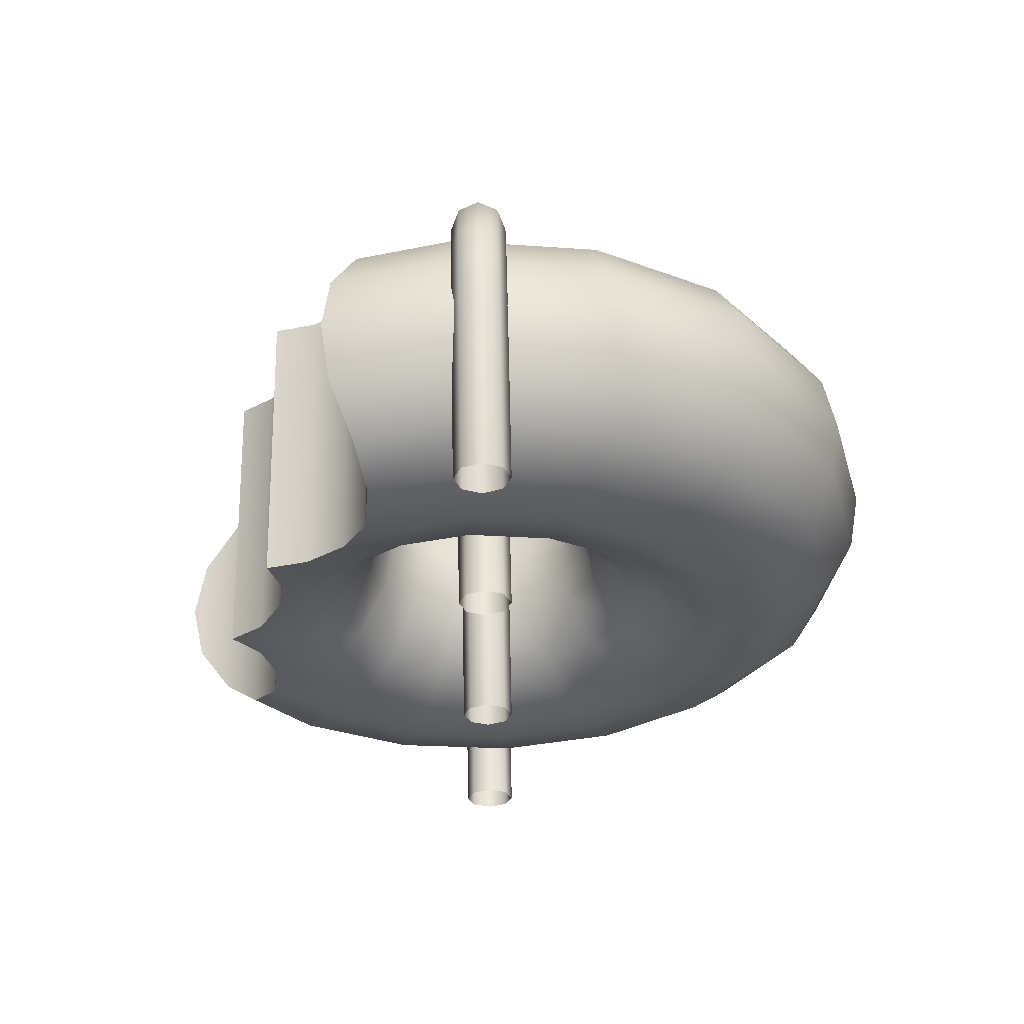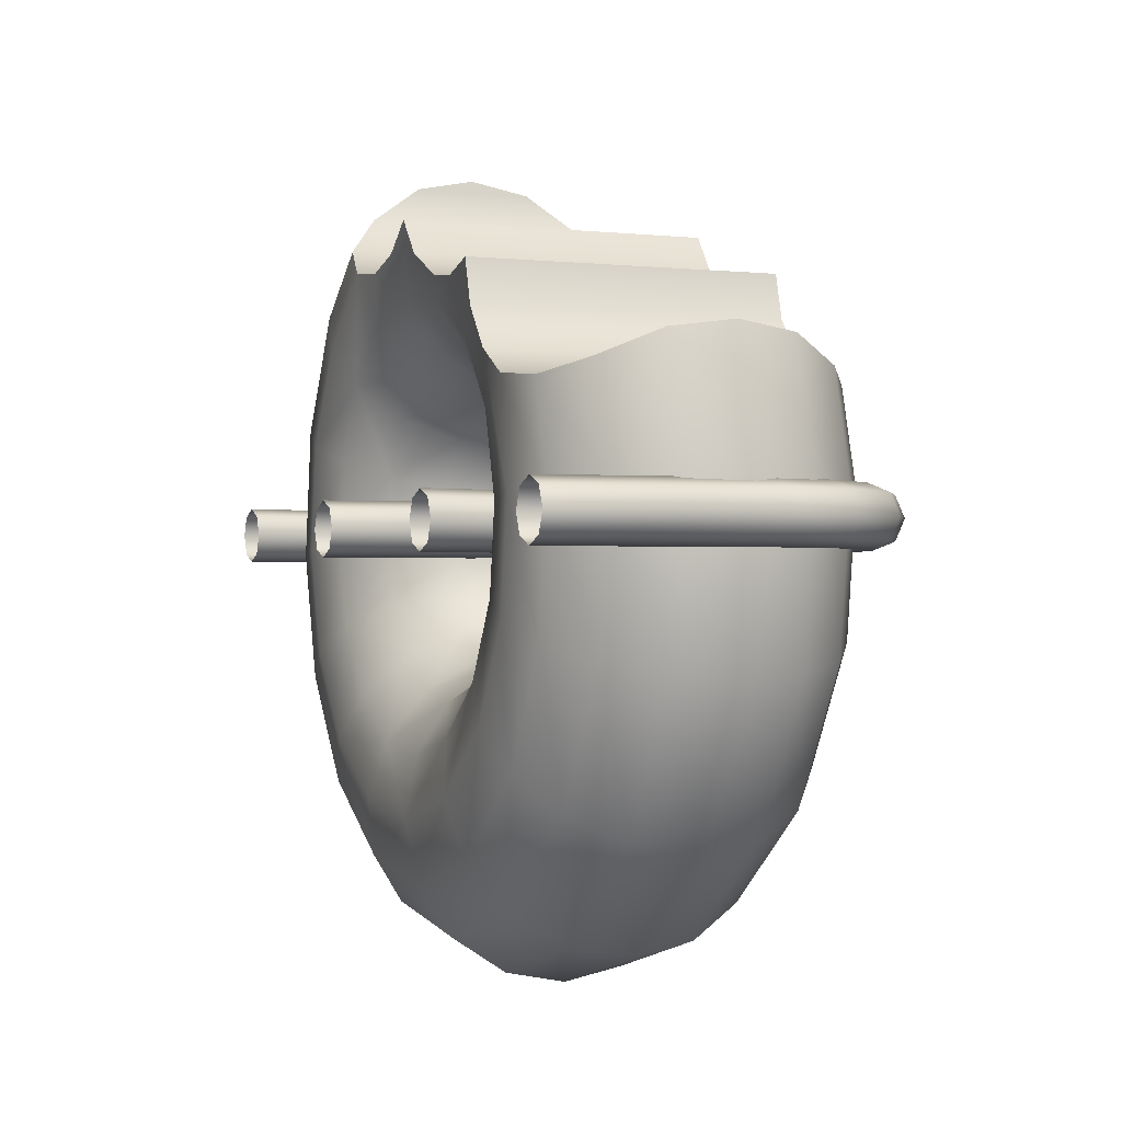
<metadata>
{"format":"obj","ext":"obj","renderer":"f3d","projection":"perspective","resolution":1024,"background":"white","views":[{"elev":59.8,"azim":88.8,"up":"+Y"},{"elev":-1.0,"azim":157.3,"up":"+Z"}]}
</metadata>
<code>
o Doughnut_Torus.002
v -0.3066 -0.0607 0.2607
v -0.2981 -0.109 0.2248
v -0.3076 -0.08882 0.2971
v -0.263 -0.1054 0.1724
v -0.3075 -0.1261 0.2683
v -0.3075 -0.1771 0.2544
v -0.2981 -0.1938 0.2017
v -0.263 -0.1705 0.1547
v -0.2106 -0.103 0.1374
v -0.3104 -0.31 0.1886
v -0.2981 -0.2634 0.148
v -0.3087 -0.2296 0.2612
v -0.2645 -0.3078 0.3293
v -0.2981 -0.2777 0.2903
v -0.2106 -0.3182 0.3675
v -0.1487 -0.3216 0.3801
v -0.0868 -0.3182 0.3675
v -0.03284 -0.3078 0.3293
v 0.009195 -0.0607 0.2607
v 0.01026 -0.08882 0.2971
v -0.263 -0.2238 0.1135
v -0.2106 -0.1549 0.1234
v -0.1487 -0.1021 0.1252
v -0.3104 -0.3657 0.09139
v -0.2981 -0.3071 0.0717
v -0.2981 -0.3567 0.2293
v -0.263 -0.3963 0.2637
v -0.2106 -0.4227 0.2867
v -0.1487 -0.432 0.2948
v -0.0868 -0.4227 0.2867
v -0.03434 -0.3963 0.2637
v 0.000716 -0.3567 0.2293
v 0.000716 -0.2777 0.2903
v 0.01136 -0.2296 0.2612
v 0.01015 -0.1771 0.2544
v 0.01015 -0.1261 0.2683
v 0.000716 -0.109 0.2248
v -0.263 -0.2573 0.055
v -0.2106 -0.1974 0.09049
v -0.1487 -0.1494 0.1123
v -0.0868 -0.103 0.1374
v -0.3104 -0.38 -0.01974
v -0.2981 -0.3183 -0.01549
v -0.2981 -0.4244 0.1111
v -0.263 -0.4741 0.1278
v -0.2106 -0.5074 0.1389
v -0.1487 -0.519 0.1429
v -0.0868 -0.5074 0.1389
v -0.03434 -0.4741 0.1278
v 0.000716 -0.4244 0.1111
v 0.01303 -0.31 0.1886
v 0.000716 -0.1938 0.2017
v -0.03434 -0.1054 0.1724
v -0.263 -0.2659 -0.01188
v -0.2106 -0.2241 0.04385
v -0.1487 -0.1881 0.0824
v -0.0868 -0.1549 0.1234
v -0.3104 -0.3506 -0.1279
v -0.2981 -0.2952 -0.1003
v -0.2981 -0.4417 -0.024
v -0.263 -0.4941 -0.02761
v -0.2106 -0.529 -0.03002
v -0.1487 -0.5413 -0.03086
v -0.0868 -0.529 -0.03002
v -0.03434 -0.4941 -0.02761
v 0.000716 -0.4417 -0.024
v 0.01303 -0.3657 0.09139
v 0.000716 -0.2634 0.148
v -0.03434 -0.1705 0.1547
v -0.263 -0.2482 -0.07696
v -0.2106 -0.231 -0.009473
v -0.1487 -0.2124 0.03993
v -0.0868 -0.1974 0.09049
v -0.3104 -0.2821 -0.2165
v -0.2981 -0.2415 -0.1699
v -0.2981 -0.406 -0.1554
v -0.263 -0.453 -0.1788
v -0.2106 -0.4844 -0.1944
v -0.1487 -0.4954 -0.1999
v -0.0868 -0.4844 -0.1944
v -0.03434 -0.453 -0.1788
v 0.000716 -0.406 -0.1554
v 0.01303 -0.38 -0.01974
v 0.000716 -0.3071 0.0717
v -0.03434 -0.2238 0.1135
v -0.263 -0.207 -0.1303
v -0.2106 -0.2169 -0.06135
v -0.1487 -0.2187 -0.008627
v -0.0868 -0.2241 0.04385
v -0.2981 -0.3228 -0.2632
v -0.263 -0.3572 -0.3028
v -0.2106 -0.3802 -0.3292
v -0.1487 -0.3883 -0.3385
v -0.0868 -0.3802 -0.3292
v -0.03434 -0.3572 -0.3028
v 0.000716 -0.3228 -0.2632
v 0.01303 -0.3506 -0.1279
v 0.000716 -0.3183 -0.01549
v -0.03434 -0.2573 0.055
v -0.2106 -0.184 -0.1039
v -0.1487 -0.2058 -0.05587
v -0.0868 -0.231 -0.009473
v 0.01303 -0.2821 -0.2165
v 0.000716 -0.2952 -0.1003
v -0.03434 -0.2659 -0.01188
v -0.1487 -0.1759 -0.0946
v -0.0868 -0.2169 -0.06135
v 0.000716 -0.2415 -0.1699
v -0.03434 -0.2482 -0.07696
v -0.0868 -0.184 -0.1039
v -0.03434 -0.207 -0.1303
v -0.2981 -0.02181 0.2136
v -0.3025 -0.01481 0.2344
v -0.263 -0.03851 0.1638
v -0.3066 0.03764 0.2277
v -0.2981 0.05446 0.1699
v -0.3076 0.08202 0.2397
v -0.263 0.02001 0.1303
v -0.2106 -0.04966 0.1306
v -0.3075 0.09437 0.1943
v -0.3075 0.1267 0.1524
v -0.2981 0.1082 0.1003
v -0.263 0.06124 0.07696
v -0.2106 -0.003018 0.1039
v -0.1487 -0.05358 0.1189
v -0.3104 0.193 0.01974
v -0.2981 0.1312 0.01549
v -0.3087 0.1726 0.1262
v -0.2645 0.2761 0.1333
v -0.2981 0.2285 0.1204
v -0.2106 0.3074 0.1575
v -0.1487 0.3177 0.1655
v -0.0868 0.3074 0.1575
v -0.03284 0.2761 0.1333
v 0.009195 0.03764 0.2277
v 0.01026 0.08202 0.2397
v 0.00509 -0.01481 0.2344
v -0.263 0.07891 0.01188
v -0.2106 0.02985 0.06135
v -0.1487 -0.0111 0.0946
v -0.0868 -0.04966 0.1306
v -0.3104 0.1787 -0.09139
v -0.2981 0.1201 -0.0717
v -0.2981 0.2547 0.024
v -0.263 0.3071 0.02761
v -0.2106 0.342 0.03002
v -0.1487 0.3543 0.03086
v -0.0868 0.342 0.03002
v -0.03434 0.3071 0.02761
v 0.000716 0.2547 0.024
v 0.000716 0.2285 0.1204
v 0.01136 0.1726 0.1262
v 0.01015 0.1267 0.1524
v 0.01015 0.09437 0.1943
v 0.000716 0.05446 0.1699
v 0.000716 -0.02181 0.2136
v -0.263 0.07033 -0.055
v -0.2106 0.04394 0.009473
v -0.1487 0.01883 0.05587
v -0.0868 -0.003018 0.1039
v -0.03434 -0.03851 0.1638
v -0.3104 0.123 -0.1886
v -0.2981 0.07637 -0.148
v -0.2981 0.2374 -0.1111
v -0.263 0.2871 -0.1278
v -0.2106 0.3204 -0.1389
v -0.1487 0.332 -0.1429
v -0.0868 0.3204 -0.1389
v -0.03434 0.2871 -0.1278
v 0.000716 0.2374 -0.1111
v 0.01303 0.193 0.01974
v 0.000716 0.1082 0.1003
v -0.03434 0.02001 0.1303
v -0.263 0.03681 -0.1135
v -0.2106 0.0371 -0.04385
v -0.1487 0.03166 0.008627
v -0.0868 0.02985 0.06135
v -0.3104 0.03437 -0.2571
v -0.2981 0.006813 -0.2017
v -0.2981 0.1697 -0.2293
v -0.263 0.2093 -0.2637
v -0.2106 0.2357 -0.2867
v -0.1487 0.245 -0.2948
v -0.0868 0.2357 -0.2867
v -0.03434 0.2093 -0.2637
v 0.000716 0.1697 -0.2293
v 0.01303 0.1787 -0.09139
v 0.000716 0.1312 0.01549
v -0.03434 0.06123 0.07696
v -0.3104 -0.1849 -0.2722
v -0.2981 -0.1652 -0.2136
v -0.263 -0.01655 -0.1547
v -0.2106 0.01038 -0.09049
v -0.1487 0.02543 -0.03993
v -0.0868 0.04394 0.009473
v -0.3104 -0.07376 -0.2865
v -0.2981 -0.07802 -0.2248
v -0.2981 0.06193 -0.3125
v -0.263 0.08529 -0.3595
v -0.2106 0.1009 -0.3909
v -0.1487 0.1064 -0.4019
v -0.0868 0.1009 -0.3909
v -0.03434 0.08529 -0.3595
v 0.000716 0.06193 -0.3125
v 0.01303 0.123 -0.1886
v 0.000716 0.1201 -0.0717
v -0.03434 0.07891 0.01188
v -0.0868 -0.2324 -0.4139
v -0.1487 -0.2364 -0.4255
v -0.2106 -0.2324 -0.4139
v -0.263 -0.2213 -0.3806
v -0.2981 -0.2046 -0.3309
v -0.263 -0.1485 -0.1638
v -0.263 -0.08162 -0.1724
v -0.2106 -0.03216 -0.1234
v -0.1487 0.001097 -0.0824
v -0.0868 0.0371 -0.04385
v -0.2981 -0.06951 -0.3482
v -0.263 -0.0659 -0.4006
v -0.2106 -0.06349 -0.4355
v -0.1487 -0.06264 -0.4478
v -0.0868 -0.06349 -0.4355
v -0.03434 -0.0659 -0.4006
v 0.000716 -0.06951 -0.3482
v 0.01303 0.03437 -0.2571
v 0.000716 0.07637 -0.148
v -0.03434 0.07033 -0.055
v 0.000716 -0.2046 -0.3309
v -0.03434 -0.2213 -0.3806
v -0.2106 -0.1374 -0.1306
v -0.2106 -0.08403 -0.1374
v -0.1487 -0.03764 -0.1123
v -0.0868 0.01038 -0.09049
v 0.01303 -0.07376 -0.2865
v 0.000716 0.006813 -0.2017
v -0.03434 0.03681 -0.1135
v 0.01303 -0.1849 -0.2722
v -0.1487 -0.1334 -0.1189
v -0.1487 -0.08488 -0.1252
v -0.0868 -0.03216 -0.1234
v 0.000716 -0.07802 -0.2248
v -0.03434 -0.01655 -0.1547
v 0.000716 -0.1652 -0.2136
v -0.0868 -0.1374 -0.1306
v -0.0868 -0.08403 -0.1374
v -0.03434 -0.08162 -0.1724
v -0.03434 -0.1485 -0.1638
v -0.1687 -0.1836 0
v -0.1687 -0.1922 0.02073
v -0.1687 -0.213 0.02931
v -0.1687 -0.2337 0.02073
v -0.1687 -0.2423 -0
v -0.1687 -0.2337 -0.02073
v -0.1687 -0.213 -0.02931
v -0.1687 -0.1922 -0.02073
v -0.2416 -0.1981 -0
v -0.2383 -0.2061 0.02073
v -0.2304 -0.2252 0.02931
v -0.2225 -0.2444 0.02073
v -0.2192 -0.2523 -0
v -0.2225 -0.2444 -0.02073
v -0.2304 -0.2252 -0.02931
v -0.2383 -0.2061 -0.02073
v -0.3034 -0.2394 -0
v -0.2974 -0.2455 0.02073
v -0.2827 -0.2602 0.02931
v -0.268 -0.2748 0.02073
v -0.262 -0.2809 -0
v -0.268 -0.2748 -0.02073
v -0.2827 -0.2602 -0.02931
v -0.2974 -0.2455 -0.02073
v -0.3447 -0.3013 -0
v -0.3368 -0.3045 0.02073
v -0.3176 -0.3125 0.02931
v -0.2985 -0.3204 0.02073
v -0.2906 -0.3237 -0
v -0.2985 -0.3204 -0.02073
v -0.3176 -0.3125 -0.02931
v -0.3368 -0.3045 -0.02073
v -0.3592 -0.3742 -0
v -0.3506 -0.3742 0.02073
v -0.3299 -0.3742 0.02931
v -0.3092 -0.3742 0.02073
v -0.3006 -0.3742 -0
v -0.3092 -0.3742 -0.02073
v -0.3299 -0.3742 -0.02931
v -0.3506 -0.3742 -0.02073
v -0.3447 -0.4471 -0
v -0.3368 -0.4438 0.02073
v -0.3176 -0.4359 0.02931
v -0.2985 -0.4279 0.02073
v -0.2906 -0.4246 -0
v -0.2985 -0.4279 -0.02073
v -0.3176 -0.4359 -0.02931
v -0.3368 -0.4438 -0.02073
v -0.3034 -0.5089 -0
v -0.2974 -0.5028 0.02073
v -0.2827 -0.4882 0.02931
v -0.268 -0.4735 0.02073
v -0.262 -0.4674 -0
v -0.268 -0.4735 -0.02073
v -0.2827 -0.4882 -0.02931
v -0.2974 -0.5028 -0.02073
v -0.2416 -0.5502 -0
v -0.2383 -0.5423 0.02073
v -0.2304 -0.5231 0.02931
v -0.2225 -0.504 0.02073
v -0.2192 -0.496 -0
v -0.2225 -0.504 -0.02073
v -0.2304 -0.5231 -0.02931
v -0.2383 -0.5423 -0.02073
v -0.1687 -0.5647 -0
v -0.1687 -0.5561 0.02073
v -0.1687 -0.5354 0.02931
v -0.1687 -0.5147 0.02073
v -0.1687 -0.5061 -0
v -0.1687 -0.5147 -0.02073
v -0.1687 -0.5354 -0.02931
v -0.1687 -0.5561 -0.02073
v 0.04367 -0.5282 -0.02073
v 0.04367 -0.5075 -0.02931
v 0.04367 -0.4868 -0.02073
v 0.04367 -0.4782 -0
v 0.04367 -0.4868 0.02073
v 0.04367 -0.5075 0.02931
v 0.04367 -0.5282 0.02073
v 0.04367 -0.5368 -0
v 0.04367 -0.2201 -0.02073
v 0.04367 -0.2408 -0.02931
v 0.04367 -0.2616 -0.02073
v 0.04367 -0.2701 -0
v 0.04367 -0.2616 0.02073
v 0.04367 -0.2408 0.02931
v 0.04367 -0.2201 0.02073
v 0.04367 -0.2115 -0
v -0.1687 -0.003376 0
v -0.1687 0.00521 0.02073
v -0.1687 0.02594 0.02931
v -0.1687 0.04666 0.02073
v -0.1687 0.05525 0
v -0.1687 0.04666 -0.02073
v -0.1687 0.02594 -0.02931
v -0.1687 0.00521 -0.02073
v -0.2416 0.01113 0
v -0.2383 0.01906 0.02073
v -0.2304 0.03821 0.02931
v -0.2225 0.05736 0.02073
v -0.2192 0.06529 0
v -0.2225 0.05736 -0.02073
v -0.2304 0.03821 -0.02931
v -0.2383 0.01906 -0.02073
v -0.3034 0.05243 0
v -0.2974 0.0585 0.02073
v -0.2827 0.07316 0.02931
v -0.268 0.08781 0.02073
v -0.262 0.09388 0
v -0.268 0.08781 -0.02073
v -0.2827 0.07316 -0.02931
v -0.2974 0.0585 -0.02073
v -0.3447 0.1142 0
v -0.3368 0.1175 0.02073
v -0.3176 0.1255 0.02931
v -0.2985 0.1334 0.02073
v -0.2906 0.1367 0
v -0.2985 0.1334 -0.02073
v -0.3176 0.1255 -0.02931
v -0.3368 0.1175 -0.02073
v -0.3592 0.1872 0
v -0.3506 0.1872 0.02073
v -0.3299 0.1872 0.02931
v -0.3092 0.1872 0.02073
v -0.3006 0.1872 0
v -0.3092 0.1872 -0.02073
v -0.3299 0.1872 -0.02931
v -0.3506 0.1872 -0.02073
v -0.3447 0.2601 0
v -0.3368 0.2568 0.02073
v -0.3176 0.2488 0.02931
v -0.2985 0.2409 0.02073
v -0.2906 0.2376 0
v -0.2985 0.2409 -0.02073
v -0.3176 0.2488 -0.02931
v -0.3368 0.2568 -0.02073
v -0.3034 0.3219 0
v -0.2974 0.3158 0.02073
v -0.2827 0.3012 0.02931
v -0.268 0.2865 0.02073
v -0.262 0.2804 0
v -0.268 0.2865 -0.02073
v -0.2827 0.3012 -0.02931
v -0.2974 0.3158 -0.02073
v -0.2416 0.3632 0
v -0.2383 0.3553 0.02073
v -0.2304 0.3361 0.02931
v -0.2225 0.317 0.02073
v -0.2192 0.309 0
v -0.2225 0.317 -0.02073
v -0.2304 0.3361 -0.02931
v -0.2383 0.3553 -0.02073
v -0.1687 0.3777 0
v -0.1687 0.3691 0.02073
v -0.1687 0.3484 0.02931
v -0.1687 0.3276 0.02073
v -0.1687 0.3191 0
v -0.1687 0.3276 -0.02073
v -0.1687 0.3484 -0.02931
v -0.1687 0.3691 -0.02073
v 0.04367 0.3412 -0.02073
v 0.04367 0.3205 -0.02931
v 0.04367 0.2998 -0.02073
v 0.04367 0.2912 0
v 0.04367 0.2998 0.02073
v 0.04367 0.3205 0.02931
v 0.04367 0.3412 0.02073
v 0.04367 0.3498 0
v 0.04367 0.03309 -0.02073
v 0.04367 0.05382 -0.02931
v 0.04367 0.07454 -0.02073
v 0.04367 0.08313 0
v 0.04367 0.07454 0.02073
v 0.04367 0.05382 0.02931
v 0.04367 0.03309 0.02073
v 0.04367 0.0245 0
v -0.3025 -0.01481 0.2344
v -0.3066 -0.0607 0.2607
v -0.3076 -0.08882 0.2971
v -0.3076 -0.08882 0.2971
v -0.3075 -0.1771 0.2544
v -0.3075 -0.1261 0.2683
v -0.3087 -0.2296 0.2612
v -0.2981 -0.2777 0.2903
v -0.2645 -0.3078 0.3293
v -0.2106 -0.3182 0.3675
v -0.1487 -0.3216 0.3801
v -0.0868 -0.3182 0.3675
v -0.03284 -0.3078 0.3293
v 0.01026 -0.08882 0.2971
v 0.01026 -0.08882 0.2971
v 0.009195 -0.0607 0.2607
v 0.00509 -0.01481 0.2344
v 0.000716 -0.2777 0.2903
v 0.01136 -0.2296 0.2612
v 0.01015 -0.1261 0.2683
v 0.01015 -0.1771 0.2544
v -0.3066 0.03764 0.2277
v -0.3076 0.08202 0.2397
v -0.3076 0.08202 0.2397
v -0.3075 0.1267 0.1524
v -0.3075 0.09437 0.1943
v -0.3087 0.1726 0.1262
v -0.2981 0.2285 0.1204
v -0.2645 0.2761 0.1333
v -0.2106 0.3074 0.1575
v -0.1487 0.3177 0.1655
v -0.0868 0.3074 0.1575
v -0.03284 0.2761 0.1333
v 0.01026 0.08202 0.2397
v 0.01026 0.08202 0.2397
v 0.009195 0.03764 0.2277
v 0.000716 0.2285 0.1204
v 0.01136 0.1726 0.1262
v 0.01015 0.09437 0.1943
v 0.01015 0.1267 0.1524
f 85 73 57 69
f 431 33 34 12
f 430 10 26 14
f 89 72 56 73
f 68 85 69 52
f 45 46 28 27
f 86 75 59 70
f 46 47 29 28
f 8 21 11 7
f 442 51 68 52 444
f 87 70 54 71
f 49 50 32 31
f 229 228 96 95
f 437 443 37 439
f 441 436 31 32
f 12 34 35 6
f 100 86 70 87
f 112 2 425
f 425 424 112
f 435 30 31 436
f 427 5 36 438
f 435 434 29 30
f 432 14 26 27
f 13 433 17 18
f 425 2 429 426
f 37 156 439
f 156 440 439
f 444 52 37 443
f 8 7 2 4
f 64 65 49 48
f 62 63 47 46
f 40 22 9 23
f 11 25 24 10
f 97 104 98 83
f 98 105 99 84
f 69 57 41 53
f 244 238 106 110
f 68 84 99 85
f 63 64 48 47
f 54 43 25 38
f 47 48 30 29
f 57 40 23 41
f 37 52 69 53
f 429 2 7 428
f 104 109 105 98
f 190 212 90 74
f 50 67 51 32
f 60 61 45 44
f 61 62 46 45
f 78 79 63 62
f 79 80 64 63
f 60 76 77 61
f 80 81 65 64
f 82 97 83 66
f 37 53 161 156
f 99 89 73 85
f 71 54 38 55
f 57 73 56 40
f 209 208 94 93
f 9 4 114 119
f 24 44 26 10
f 42 60 44 24
f 104 108 111 109
f 213 191 75 86
f 109 107 102 105
f 78 92 93 79
f 105 102 89 99
f 53 41 141 161
f 101 87 71 88
f 23 9 119 125
f 230 213 86 100
f 4 2 112 114
f 22 8 4 9
f 59 58 42 43
f 76 90 91 77
f 29 434 15 28
f 83 98 84 67
f 38 25 11 21
f 66 83 67 50
f 55 38 21 39
f 94 208 229 95
f 96 103 97 82
f 103 237 243 108
f 81 82 66 65
f 110 106 101 107
f 41 23 125 141
f 22 39 21 8
f 95 96 82 81
f 93 94 80 79
f 88 71 55 72
f 77 91 92 78
f 58 76 60 42
f 43 42 24 25
f 65 66 50 49
f 210 209 93 92
f 228 237 103 96
f 243 247 111 108
f 107 101 88 102
f 109 111 110 107
f 211 210 92 91
f 212 211 91 90
f 58 74 90 76
f 103 108 104 97
f 247 244 110 111
f 72 55 39 56
f 106 100 87 101
f 191 190 74 75
f 75 74 58 59
f 70 59 43 54
f 67 84 68 51
f 102 88 72 89
f 238 230 100 106
f 94 95 81 80
f 44 45 27 26
f 77 78 62 61
f 48 49 31 30
f 56 39 22 40
f 6 35 36 5
f 28 15 432 27
f 431 13 18 33
f 16 17 433
f 1 3 20 19
f 113 1 19 137
f 430 428 7 11 10
f 442 441 32 51
f 207 189 177 195
f 451 128 152 151
f 450 130 144 126
f 217 195 176 194
f 188 172 189 207
f 165 145 146 166
f 214 192 179 197
f 166 146 147 167
f 123 122 127 138
f 171 461 463 172 188
f 215 193 174 192
f 169 149 150 170
f 229 223 224 228
f 457 459 155 462
f 460 150 149 456
f 128 121 153 152
f 231 215 192 214
f 112 445 116
f 445 112 424
f 455 456 149 148
f 447 458 154 120
f 455 148 147 454
f 452 145 144 130
f 129 134 133 453
f 155 459 156
f 156 459 440
f 463 462 155 172
f 123 118 116 122
f 184 168 169 185
f 182 166 167 183
f 159 140 124 139
f 127 126 142 143
f 225 205 226 235
f 226 206 227 236
f 189 173 160 177
f 244 245 239 238
f 188 207 227 206
f 183 167 168 184
f 174 157 143 163
f 167 147 148 168
f 177 160 140 159
f 155 173 189 172
f 449 448 122 116
f 235 226 236 242
f 190 196 218 212
f 170 150 171 187
f 180 164 165 181
f 181 165 166 182
f 200 182 183 201
f 201 183 184 202
f 180 181 199 198
f 202 184 185 203
f 204 186 205 225
f 155 156 161 173
f 227 207 195 217
f 193 175 157 174
f 177 159 176 195
f 209 221 222 208
f 124 119 114 118
f 142 126 144 164
f 162 142 164 180
f 235 242 246 241
f 213 214 197 191
f 242 236 233 240
f 200 201 221 220
f 236 227 217 233
f 173 161 141 160
f 232 216 193 215
f 140 125 119 124
f 230 231 214 213
f 118 114 112 116
f 139 124 118 123
f 179 163 162 178
f 198 199 219 218
f 147 146 131 454
f 205 187 206 226
f 157 138 127 143
f 186 170 187 205
f 175 158 138 157
f 222 223 229 208
f 224 204 225 234
f 234 241 243 237
f 203 185 186 204
f 245 240 232 239
f 160 141 125 140
f 139 123 138 158
f 223 203 204 224
f 221 201 202 222
f 216 194 175 193
f 199 200 220 219
f 178 162 180 198
f 163 143 142 162
f 185 169 170 186
f 210 220 221 209
f 228 224 234 237
f 243 241 246 247
f 240 233 216 232
f 242 240 245 246
f 211 219 220 210
f 212 218 219 211
f 178 198 218 196
f 234 225 235 241
f 247 246 245 244
f 194 176 158 175
f 239 232 215 231
f 191 197 196 190
f 197 179 178 196
f 192 174 163 179
f 187 171 188 206
f 233 217 194 216
f 238 239 231 230
f 222 202 203 223
f 164 144 145 165
f 199 181 182 200
f 168 148 149 169
f 176 159 139 158
f 121 120 154 153
f 146 145 452 131
f 451 151 134 129
f 132 453 133
f 115 135 136 446
f 113 137 135 115
f 450 126 127 122 448
f 461 171 150 460
f 248 256 257 249
f 249 257 258 250
f 250 258 259 251
f 251 259 260 252
f 252 260 261 253
f 253 261 262 254
f 254 262 263 255
f 255 263 256 248
f 256 264 265 257
f 257 265 266 258
f 258 266 267 259
f 259 267 268 260
f 260 268 269 261
f 261 269 270 262
f 262 270 271 263
f 263 271 264 256
f 264 272 273 265
f 265 273 274 266
f 266 274 275 267
f 267 275 276 268
f 268 276 277 269
f 269 277 278 270
f 270 278 279 271
f 271 279 272 264
f 272 280 281 273
f 273 281 282 274
f 274 282 283 275
f 275 283 284 276
f 276 284 285 277
f 277 285 286 278
f 278 286 287 279
f 279 287 280 272
f 280 288 289 281
f 281 289 290 282
f 282 290 291 283
f 283 291 292 284
f 284 292 293 285
f 285 293 294 286
f 286 294 295 287
f 287 295 288 280
f 288 296 297 289
f 289 297 298 290
f 290 298 299 291
f 291 299 300 292
f 292 300 301 293
f 293 301 302 294
f 294 302 303 295
f 295 303 296 288
f 296 304 305 297
f 297 305 306 298
f 298 306 307 299
f 299 307 308 300
f 300 308 309 301
f 301 309 310 302
f 302 310 311 303
f 303 311 304 296
f 304 312 313 305
f 305 313 314 306
f 306 314 315 307
f 307 315 316 308
f 308 316 317 309
f 309 317 318 310
f 310 318 319 311
f 311 319 312 304
f 317 316 323 322
f 315 314 325 324
f 313 312 327 326
f 251 252 331 332
f 312 319 320 327
f 252 253 330 331
f 316 315 324 323
f 248 249 334 335
f 254 255 328 329
f 250 251 332 333
f 314 313 326 325
f 255 248 335 328
f 249 250 333 334
f 318 317 322 321
f 319 318 321 320
f 253 254 329 330
f 336 337 345 344
f 337 338 346 345
f 338 339 347 346
f 339 340 348 347
f 340 341 349 348
f 341 342 350 349
f 342 343 351 350
f 343 336 344 351
f 344 345 353 352
f 345 346 354 353
f 346 347 355 354
f 347 348 356 355
f 348 349 357 356
f 349 350 358 357
f 350 351 359 358
f 351 344 352 359
f 352 353 361 360
f 353 354 362 361
f 354 355 363 362
f 355 356 364 363
f 356 357 365 364
f 357 358 366 365
f 358 359 367 366
f 359 352 360 367
f 360 361 369 368
f 361 362 370 369
f 362 363 371 370
f 363 364 372 371
f 364 365 373 372
f 365 366 374 373
f 366 367 375 374
f 367 360 368 375
f 368 369 377 376
f 369 370 378 377
f 370 371 379 378
f 371 372 380 379
f 372 373 381 380
f 373 374 382 381
f 374 375 383 382
f 375 368 376 383
f 376 377 385 384
f 377 378 386 385
f 378 379 387 386
f 379 380 388 387
f 380 381 389 388
f 381 382 390 389
f 382 383 391 390
f 383 376 384 391
f 384 385 393 392
f 385 386 394 393
f 386 387 395 394
f 387 388 396 395
f 388 389 397 396
f 389 390 398 397
f 390 391 399 398
f 391 384 392 399
f 392 393 401 400
f 393 394 402 401
f 394 395 403 402
f 395 396 404 403
f 396 397 405 404
f 397 398 406 405
f 398 399 407 406
f 399 392 400 407
f 405 410 411 404
f 403 412 413 402
f 401 414 415 400
f 339 420 419 340
f 400 415 408 407
f 340 419 418 341
f 404 411 412 403
f 336 423 422 337
f 342 417 416 343
f 338 421 420 339
f 402 413 414 401
f 343 416 423 336
f 337 422 421 338
f 406 409 410 405
f 407 408 409 406
f 341 418 417 342
f 445 117 449 116

</code>
